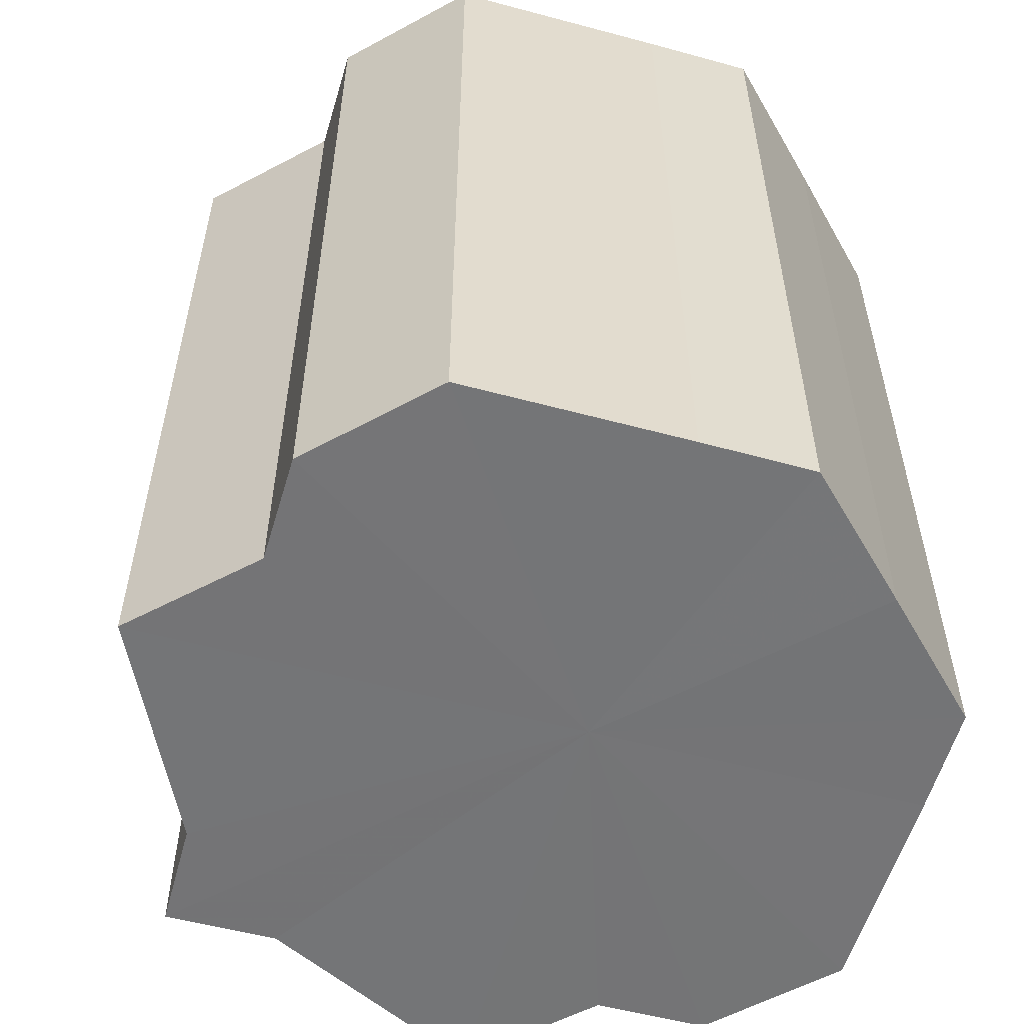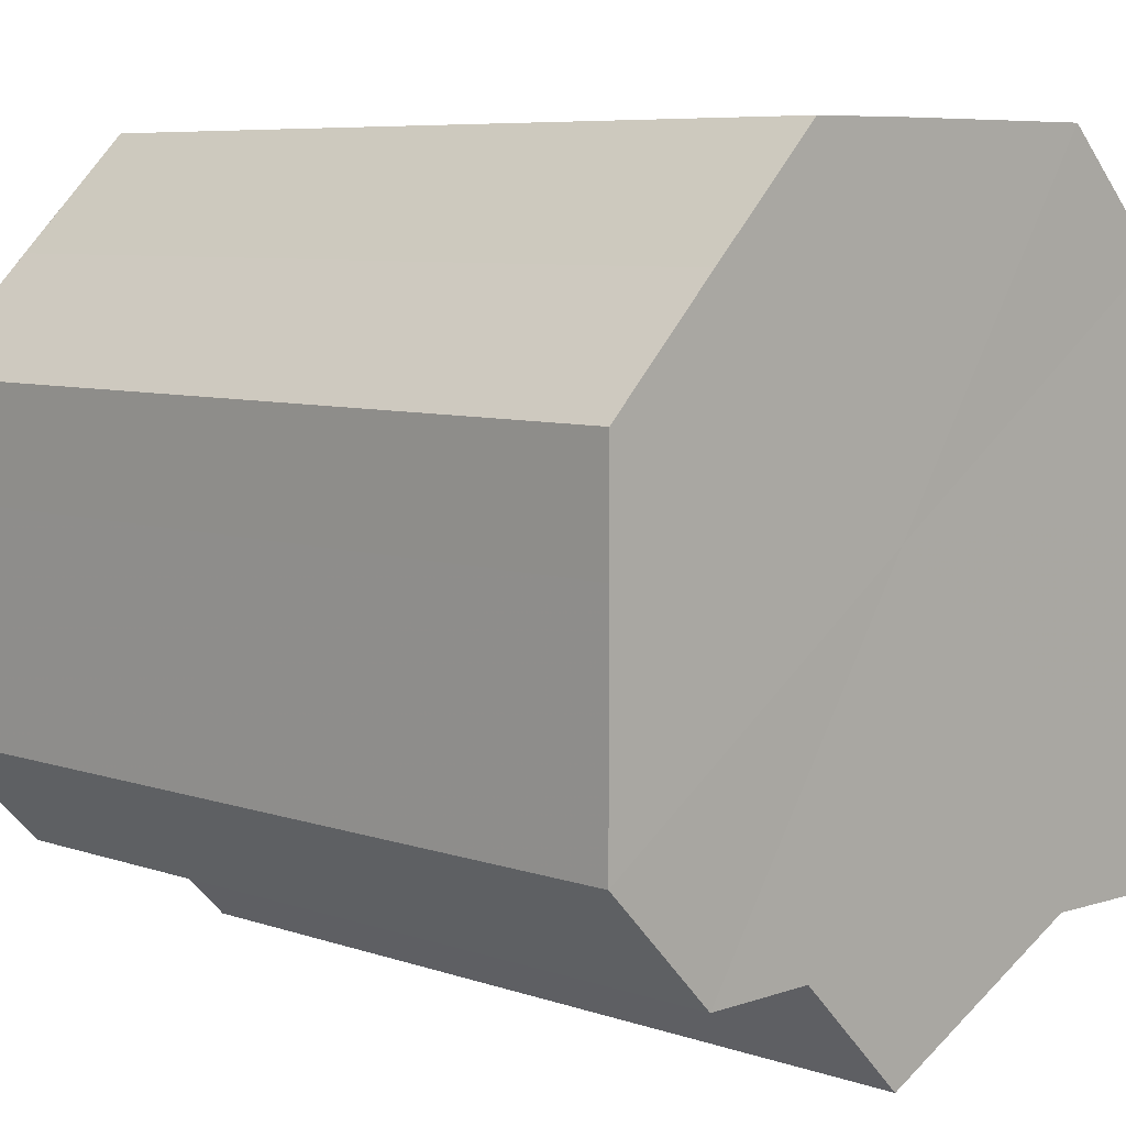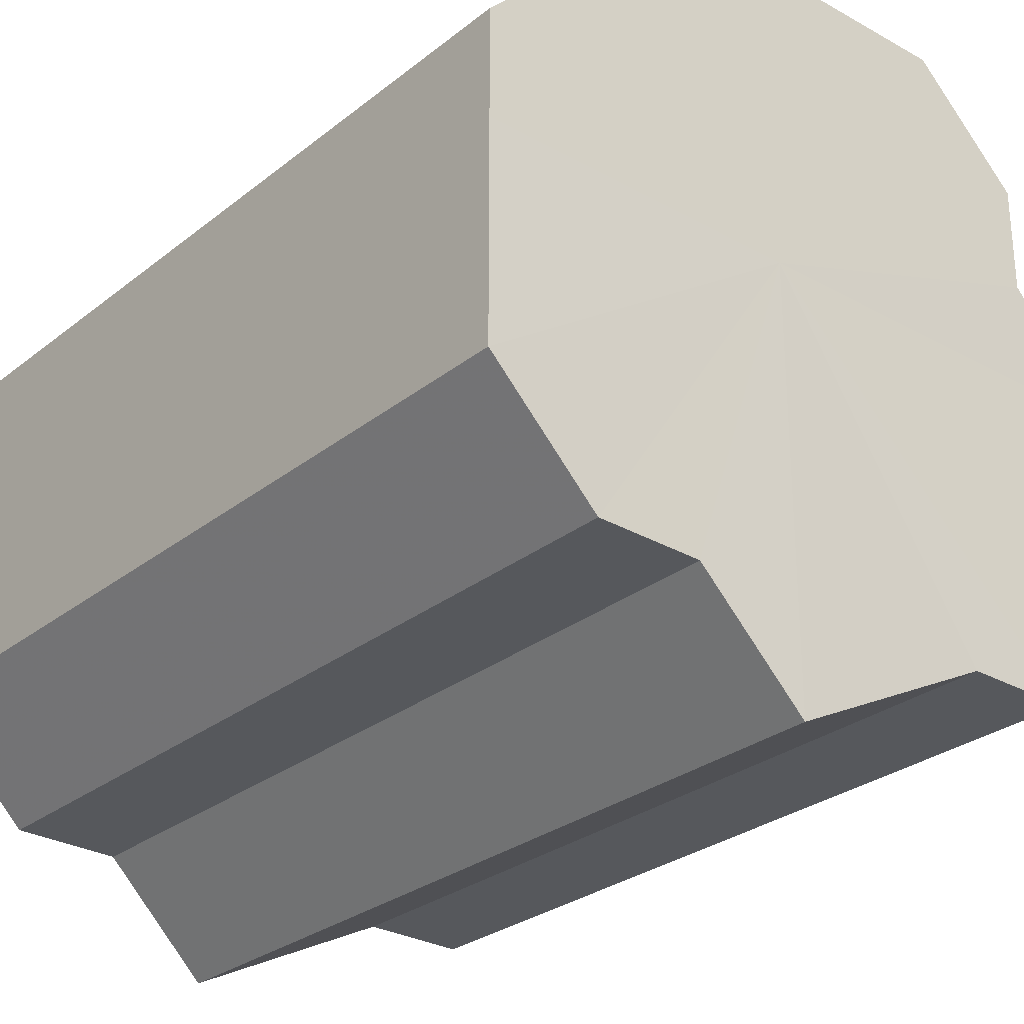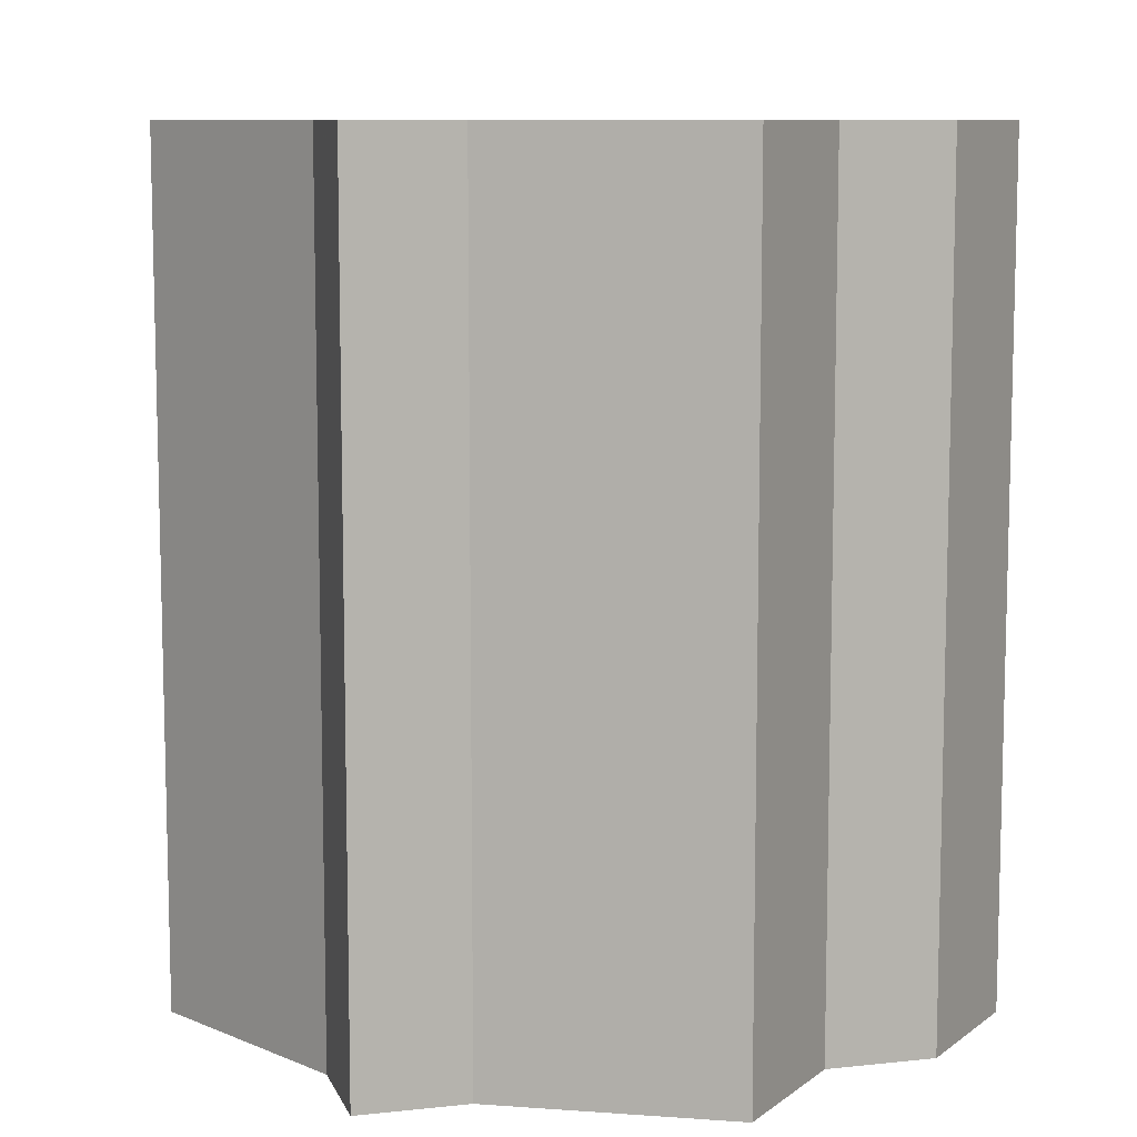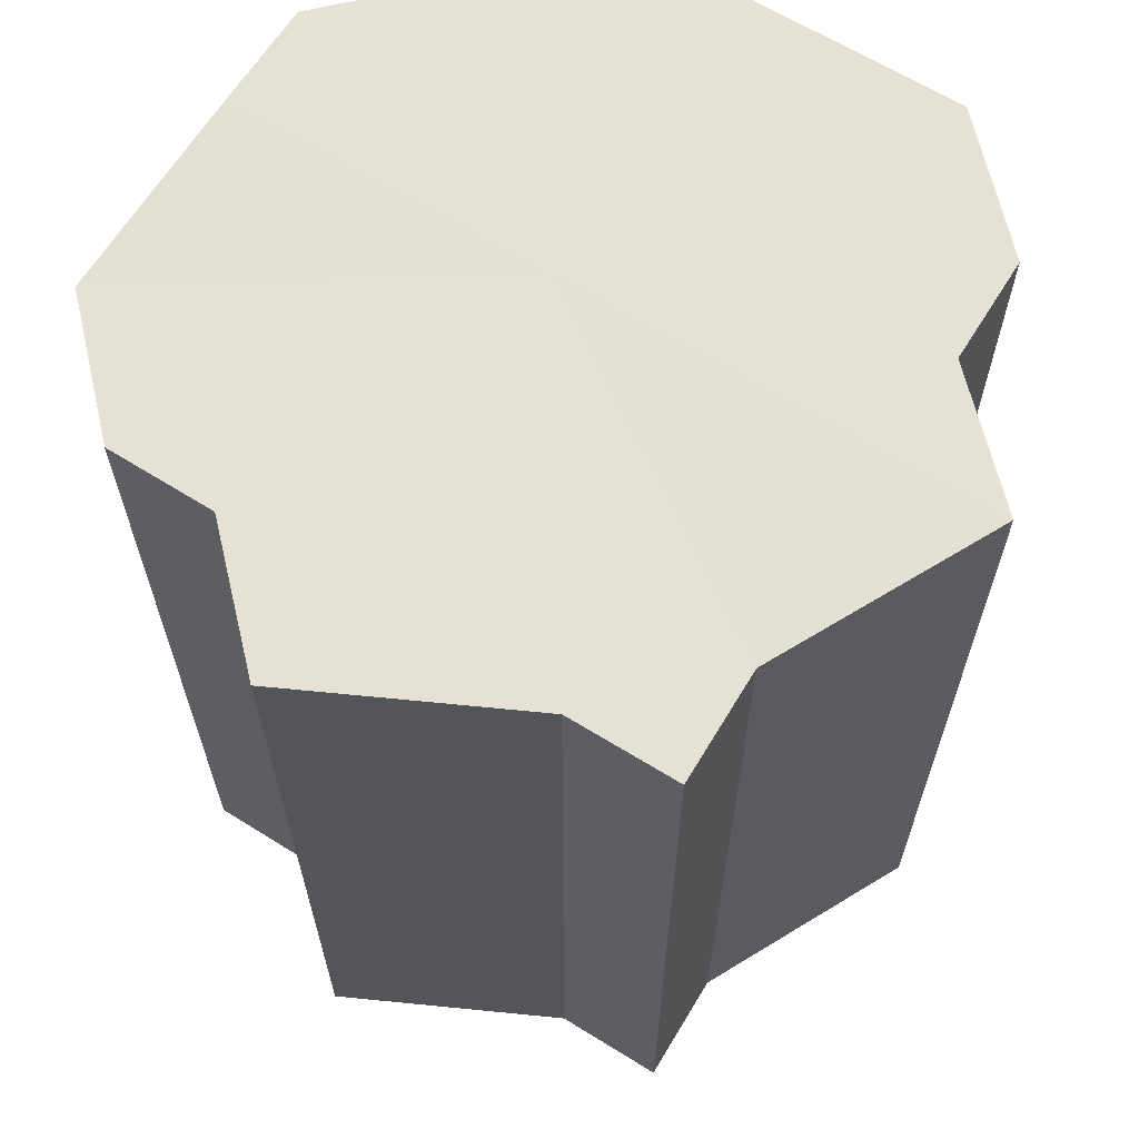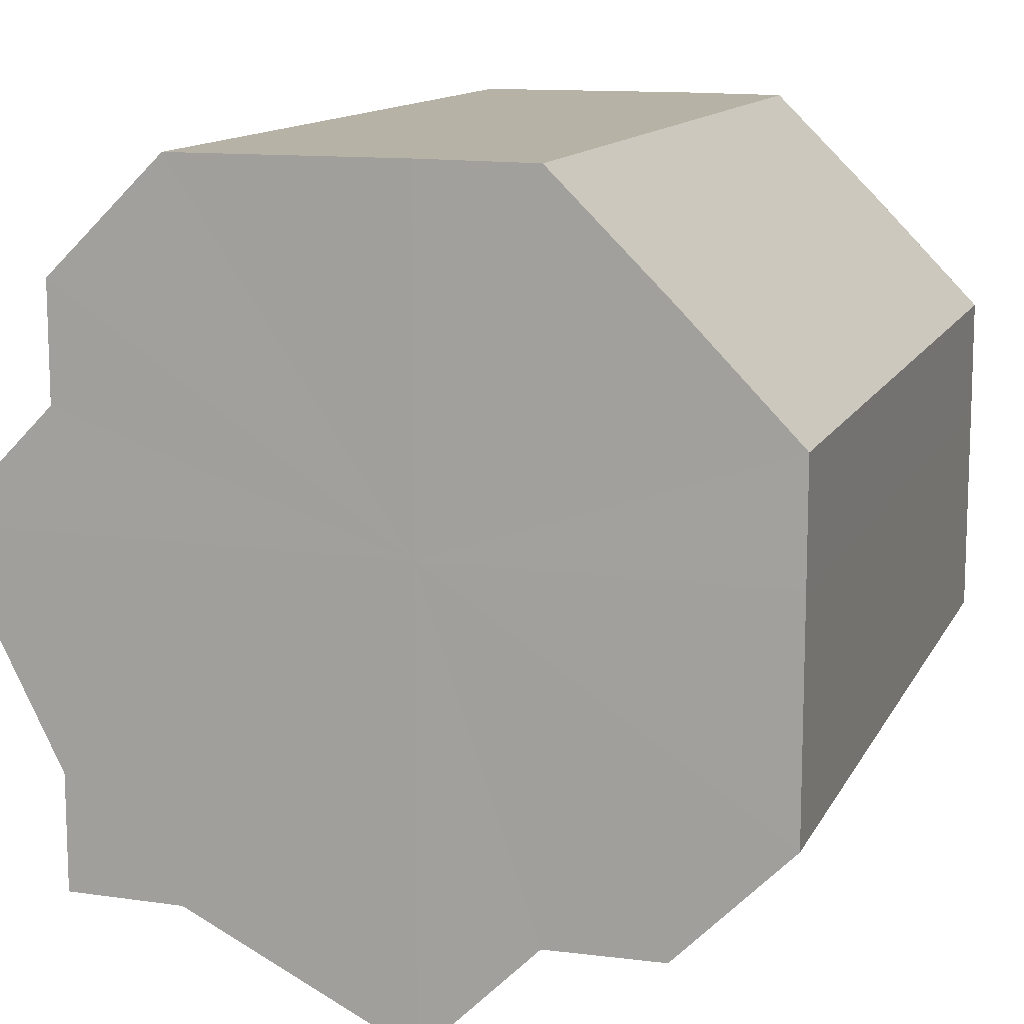
<metadata>
{"format":"obj","ext":"obj","renderer":"f3d","projection":"perspective","resolution":1024,"background":"white","views":[{"elev":-56.4,"azim":74.2,"up":"+Z"},{"elev":6.9,"azim":135.1,"up":"+Y"},{"elev":-28.2,"azim":139.9,"up":"+Y"},{"elev":9.2,"azim":-15.9,"up":"+Z"},{"elev":65.0,"azim":-58.2,"up":"+Z"},{"elev":12.5,"azim":18.0,"up":"+Y"}]}
</metadata>
<code>
o 8694
v 2230 1866 10.16
v 2230 1866 10.16
v 2230 1866 10.24
v 2230 1866 10.16
v 2230 1866 10.24
v 2230 1866 10.16
v 2230 1866 10.24
v 2229 1866 10.16
v 2230 1866 10.24
v 2230 1866 10.16
v 2230 1866 10.24
v 2229 1866 10.16
v 2229 1866 10.24
v 2229 1866 10.16
v 2229 1866 10.24
v 2229 1866 10.16
v 2229 1866 10.24
v 2229 1866 10.16
v 2229 1866 10.24
v 2229 1866 10.16
v 2229 1866 10.24
v 2229 1866 10.16
v 2229 1866 10.24
v 2229 1866 10.16
v 2229 1866 10.24
v 2229 1866 10.16
v 2229 1866 10.24
v 2229 1866 10.16
v 2229 1866 10.24
v 2229 1866 10.16
v 2229 1866 10.24
v 2229 1866 10.16
v 2229 1866 10.24
v 2229 1866 10.16
v 2229 1866 10.24
v 2229 1866 10.16
v 2229 1866 10.24
v 2229 1866 10.16
v 2229 1866 10.24
v 2230 1866 10.16
v 2230 1866 10.24
v 2230 1866 10.16
v 2230 1866 10.24
v 2230 1866 10.16
v 2230 1866 10.24
v 2230 1866 10.16
v 2230 1866 10.24
v 2230 1866 10.16
v 2230 1866 10.24
v 2229 1866 10.16
v 2229 1866 10.24
v 2229 1866 10.16
v 2229 1866 10.24
v 2229 1866 10.16
v 2229 1866 10.24
v 2229 1866 10.16
v 2229 1866 10.24
v 2229 1866 10.16
v 2229 1866 10.24
v 2229 1866 10.16
v 2229 1866 10.24
v 2229 1866 10.16
v 2229 1866 10.24
v 2229 1866 10.16
v 2229 1866 10.24
v 2229 1866 10.16
v 2229 1866 10.16
v 2229 1866 10.16
v 2229 1866 10.16
v 2229 1866 10.16
v 2229 1866 10.16
v 2229 1866 10.16
v 2229 1866 10.16
v 2230 1866 10.16
v 2229 1866 10.16
v 2230 1866 10.16
v 2229 1866 10.16
v 2230 1866 10.16
v 2229 1866 10.16
v 2230 1866 10.16
v 2230 1866 10.16
v 2229 1866 10.24
v 2230 1866 10.24
v 2230 1866 10.24
v 2230 1866 10.24
v 2230 1866 10.24
v 2230 1866 10.24
v 2229 1866 10.24
v 2229 1866 10.24
v 2229 1866 10.24
v 2229 1866 10.24
v 2229 1866 10.24
v 2229 1866 10.24
v 2229 1866 10.24
v 2229 1866 10.24
v 2229 1866 10.24
v 2229 1866 10.24
v 2229 1866 10.24
f 1 2 3
f 2 4 5
f 6 1 7
f 4 8 9
f 10 6 11
f 8 12 13
f 14 10 15
f 12 16 17
f 18 14 19
f 16 20 21
f 22 18 23
f 20 24 25
f 26 22 27
f 24 28 29
f 28 30 31
f 30 32 33
f 27 34 35
f 35 36 37
f 37 38 39
f 39 40 41
f 41 42 43
f 43 44 45
f 45 46 47
f 47 48 49
f 49 50 51
f 51 52 53
f 53 54 55
f 55 56 57
f 57 58 59
f 59 60 61
f 61 62 63
f 63 64 65
f 66 64 67
f 66 68 64
f 66 67 69
f 66 70 68
f 66 69 71
f 66 72 70
f 66 71 73
f 66 74 72
f 66 73 75
f 66 76 74
f 66 75 77
f 66 78 76
f 66 77 79
f 66 80 78
f 66 79 81
f 66 81 80
f 82 83 84
f 82 85 83
f 82 84 86
f 82 87 85
f 82 86 88
f 82 89 87
f 82 88 90
f 82 91 89
f 82 90 92
f 82 93 91
f 82 92 94
f 82 95 93
f 82 94 96
f 82 97 95
f 82 96 98
f 82 98 97

</code>
